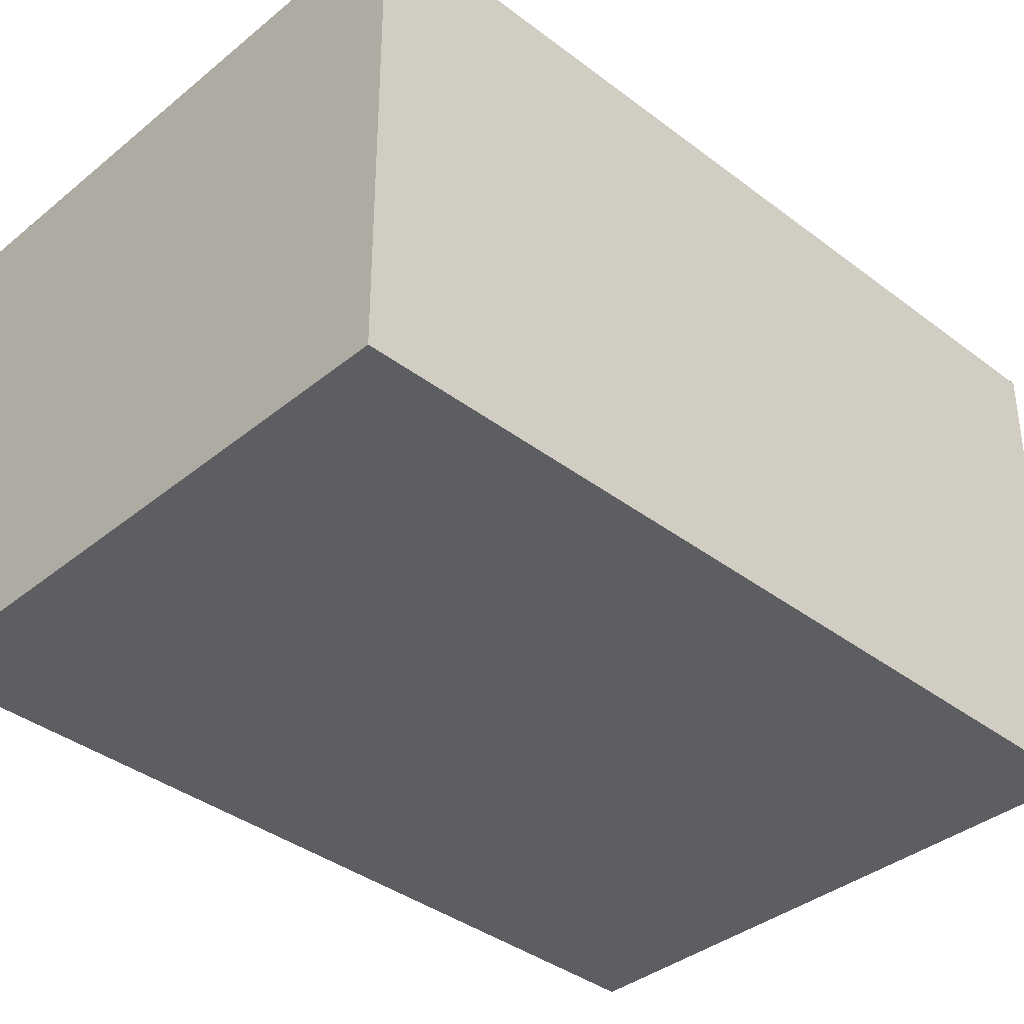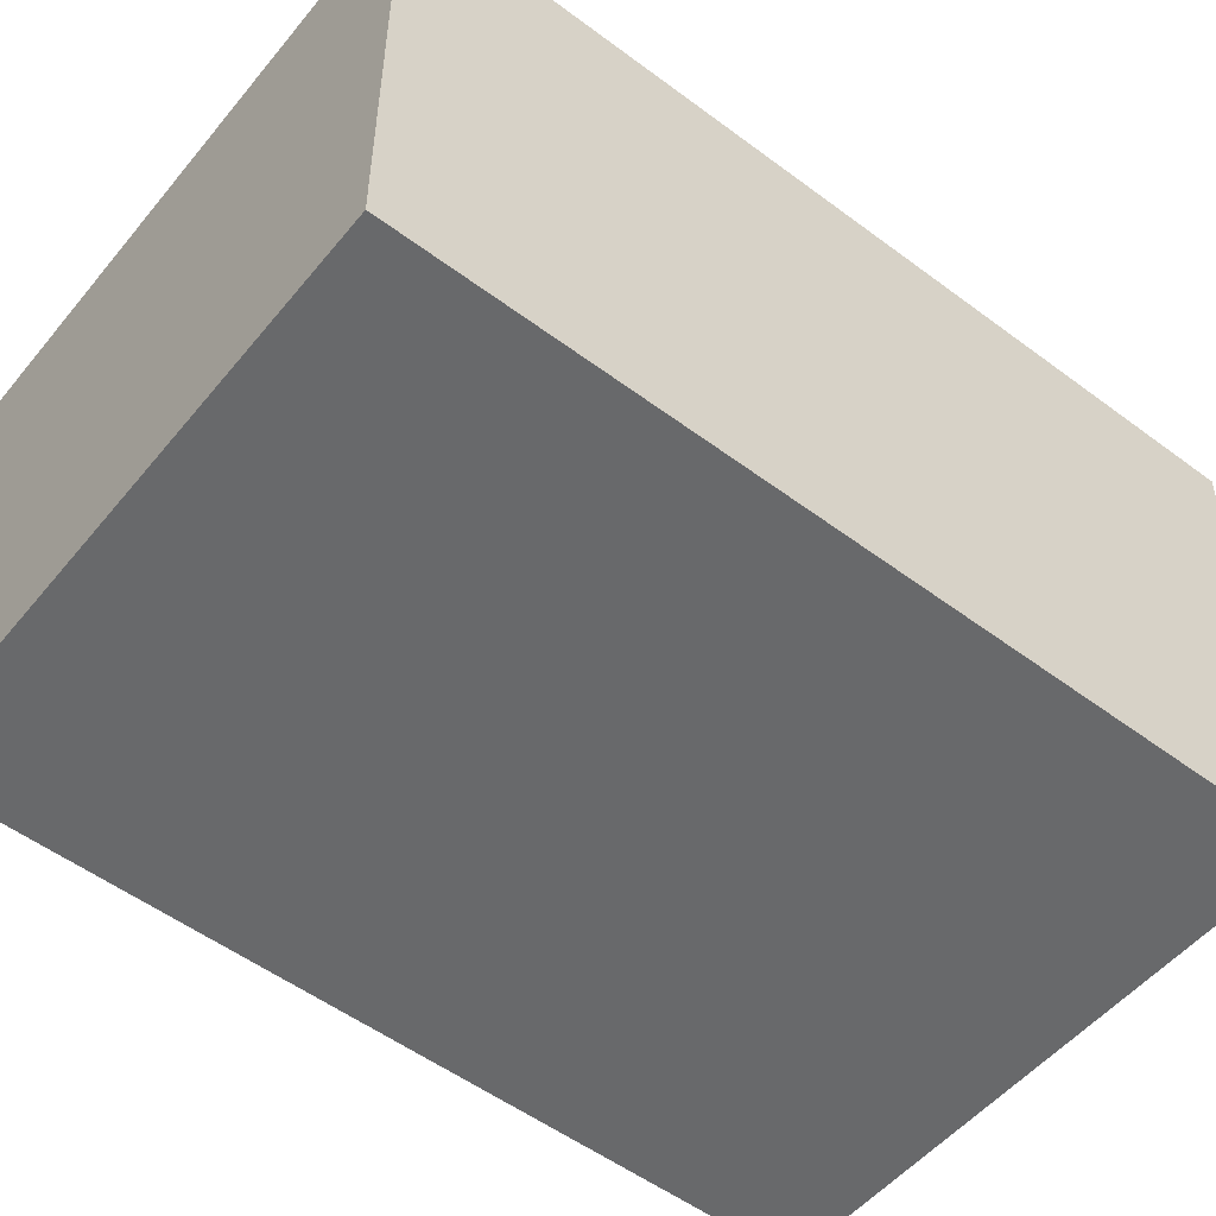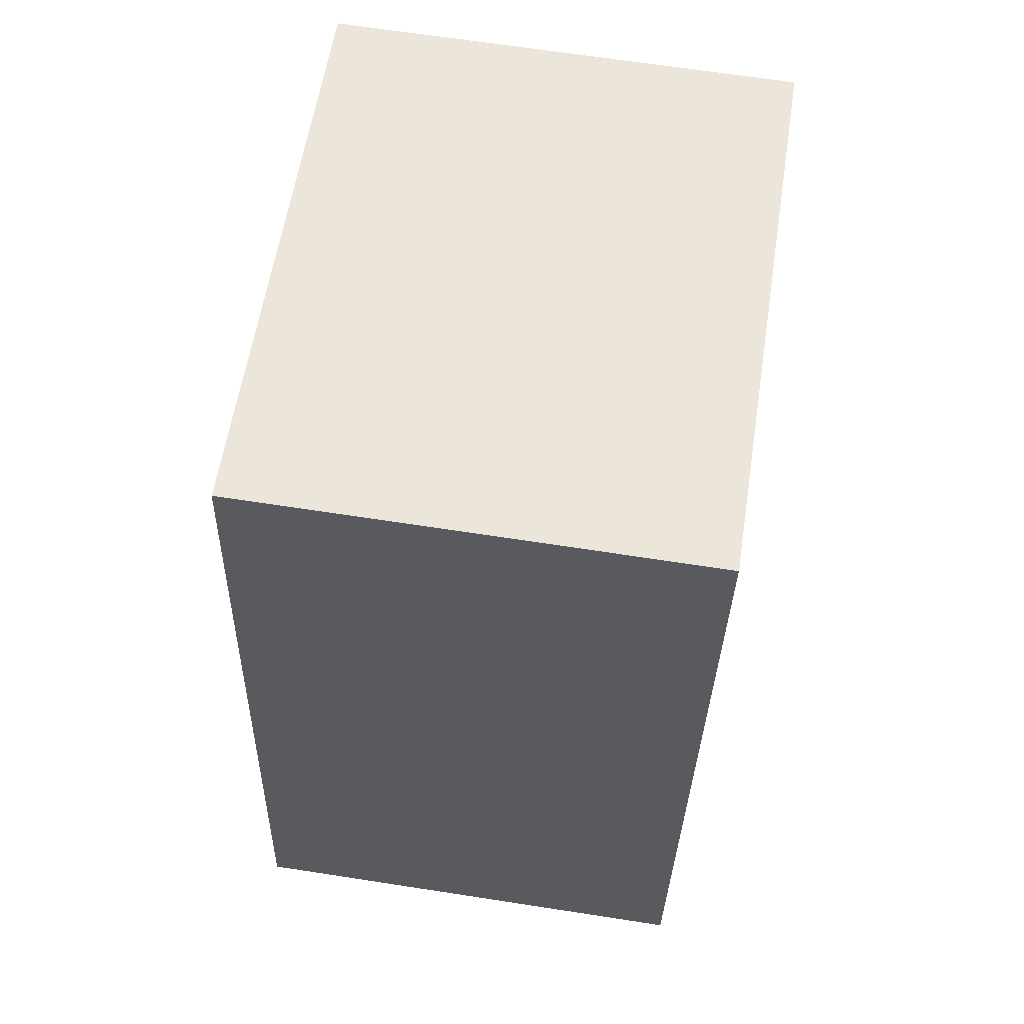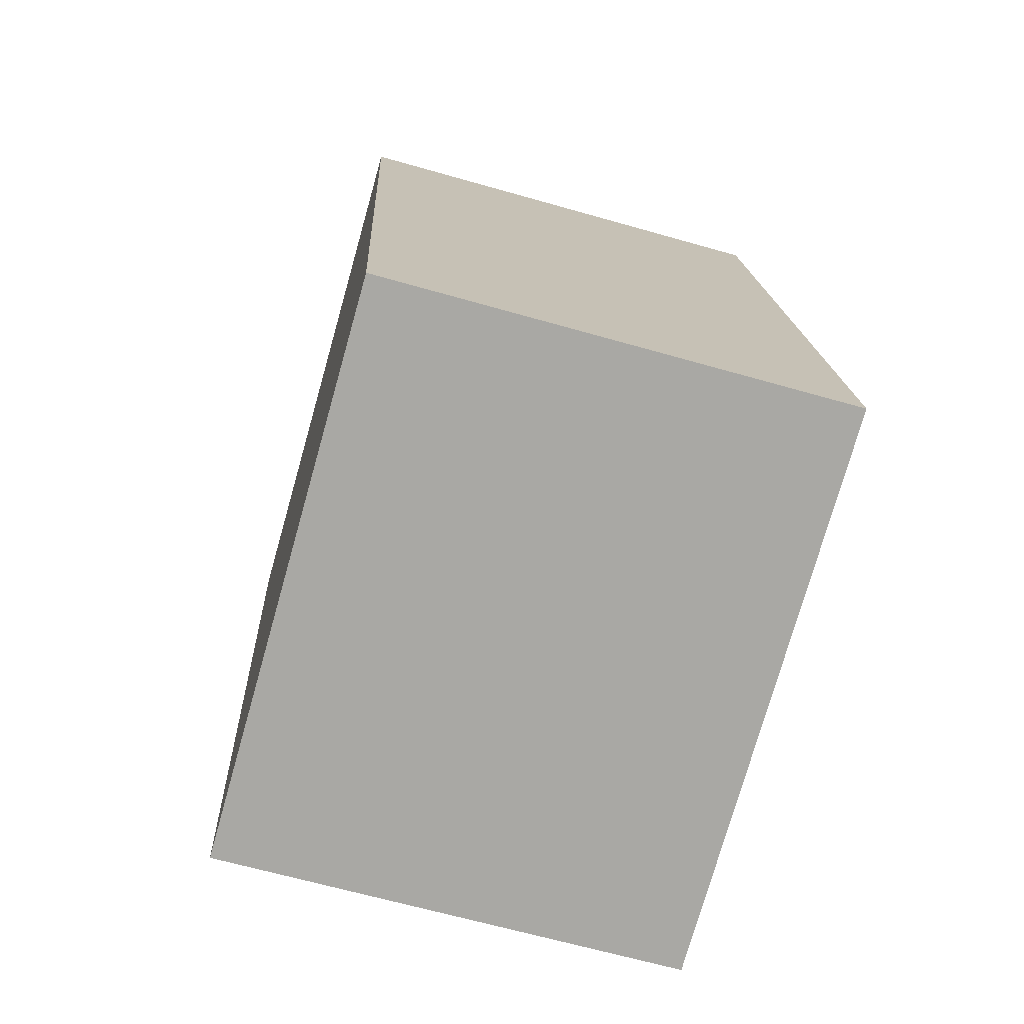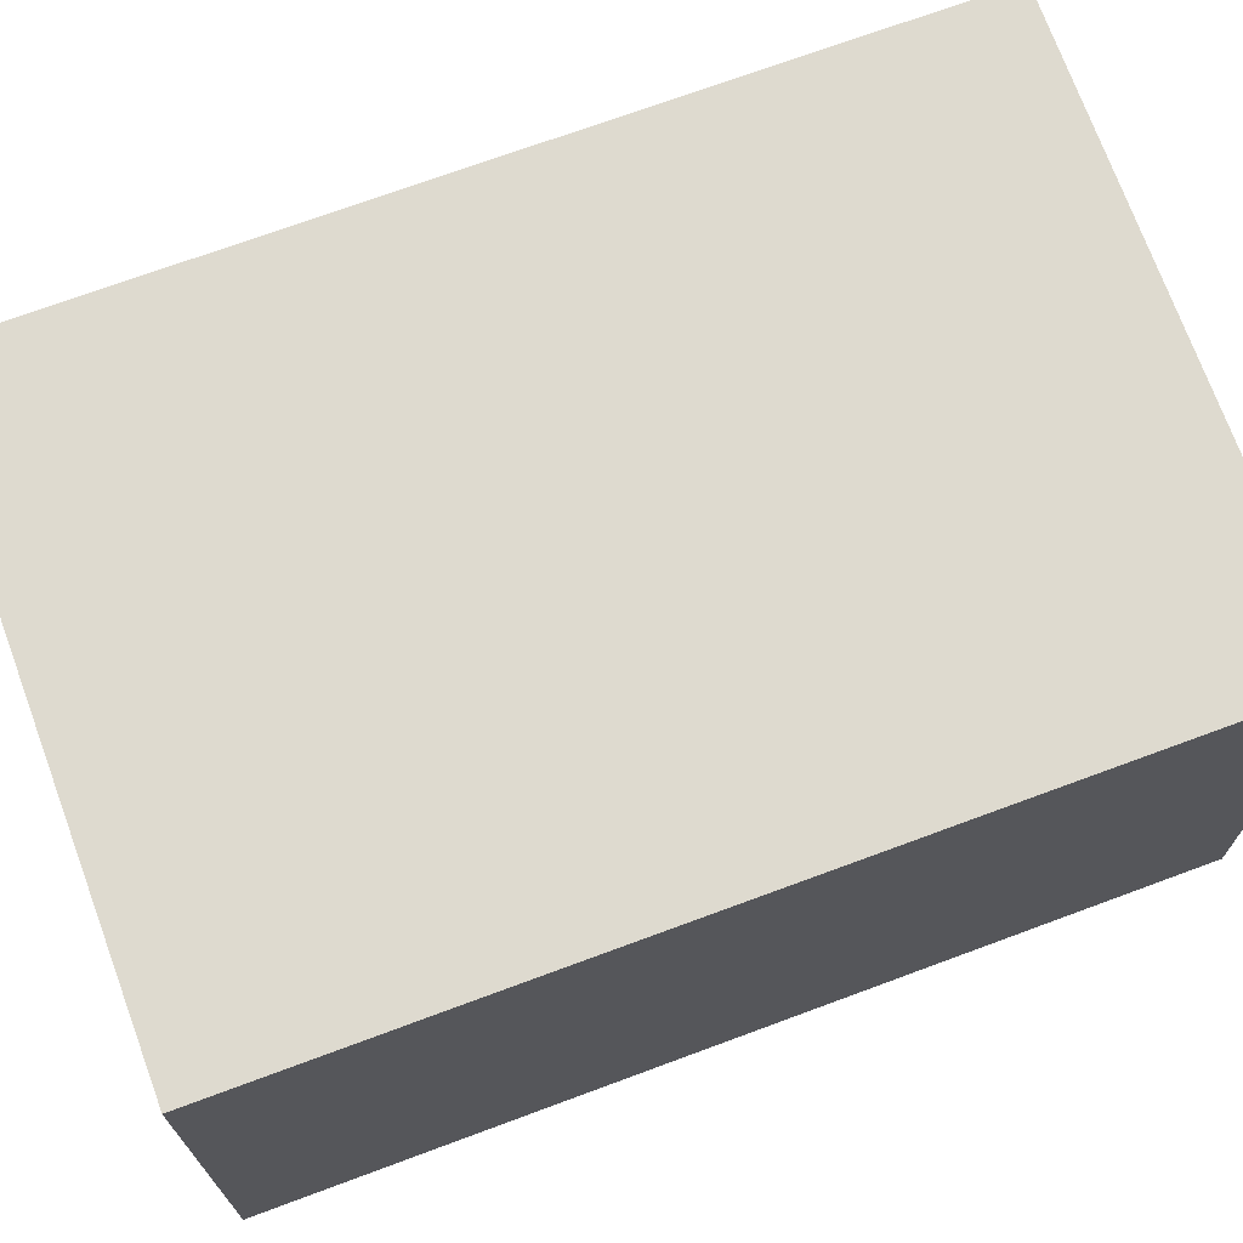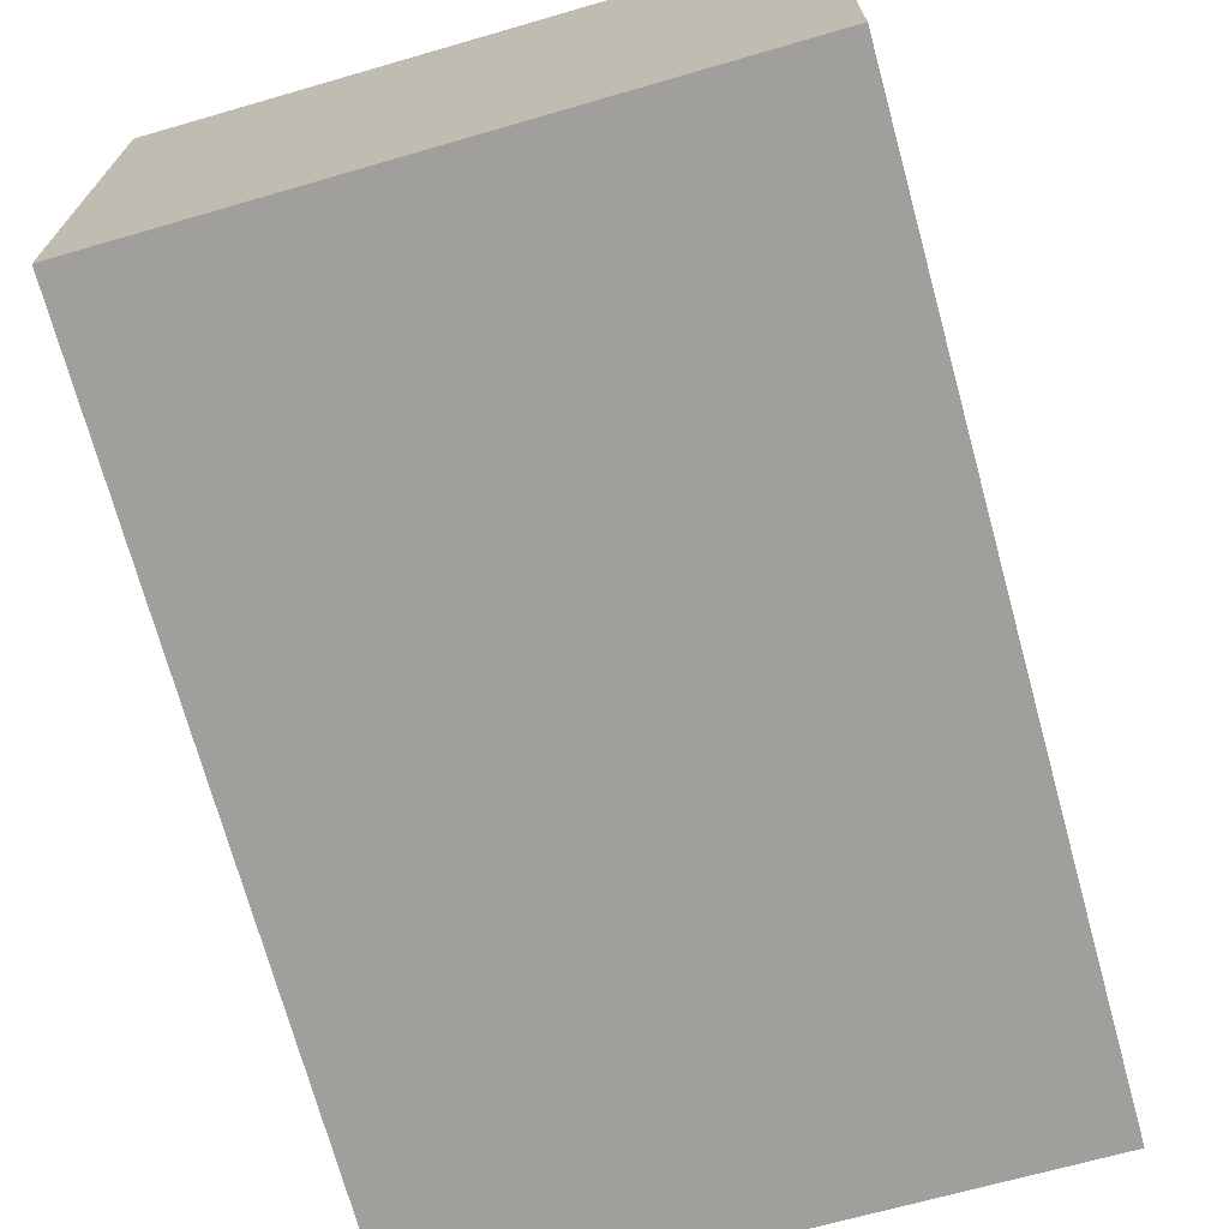
<metadata>
{"format":"obj","ext":"obj","renderer":"f3d","projection":"perspective","resolution":1024,"background":"white","views":[{"elev":-37.4,"azim":-143.1,"up":"+Y"},{"elev":-52.6,"azim":-137.6,"up":"+Y"},{"elev":66.9,"azim":98.8,"up":"+Z"},{"elev":-65.5,"azim":74.0,"up":"+Z"},{"elev":71.0,"azim":60.9,"up":"+Y"},{"elev":-71.2,"azim":-173.4,"up":"+Y"}]}
</metadata>
<code>
v  0 2.665 1.632e-16
v  3.979 2.665 -4.26
v  0.736 2.665 -4.805
v  3.25 2.665 0.498
v  0.736 2.942e-16 -4.805
v  0 0 0
v  3.25 -3.049e-17 0.498
v  3.979 2.608e-16 -4.26
g defaultobject
f 1 2 3
f 2 1 4
f 5 1 3
f 1 5 6
f 6 4 1
f 4 6 7
f 7 2 4
f 2 7 8
f 8 3 2
f 3 8 5
f 8 6 5
f 6 8 7

</code>
